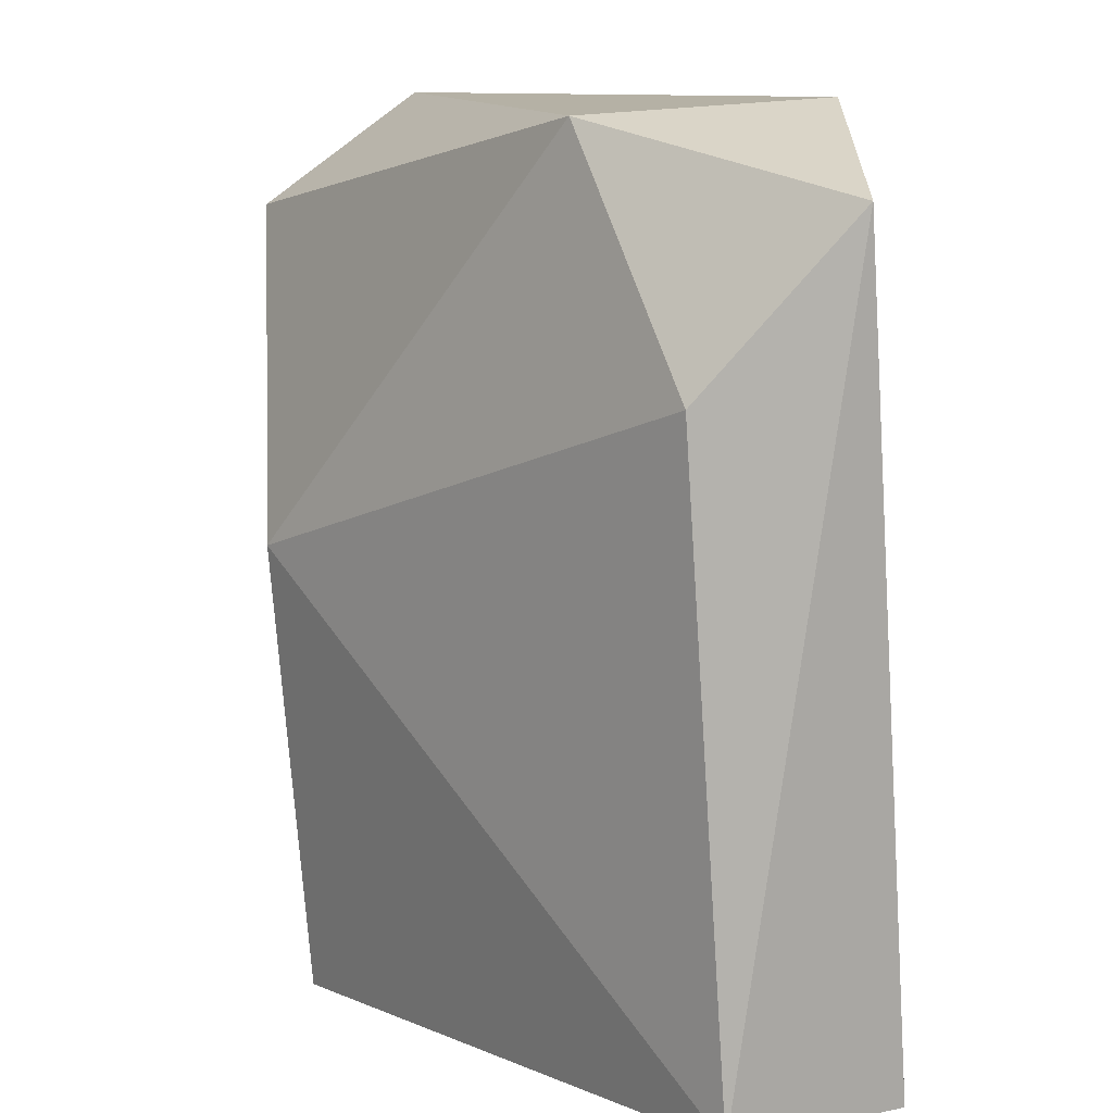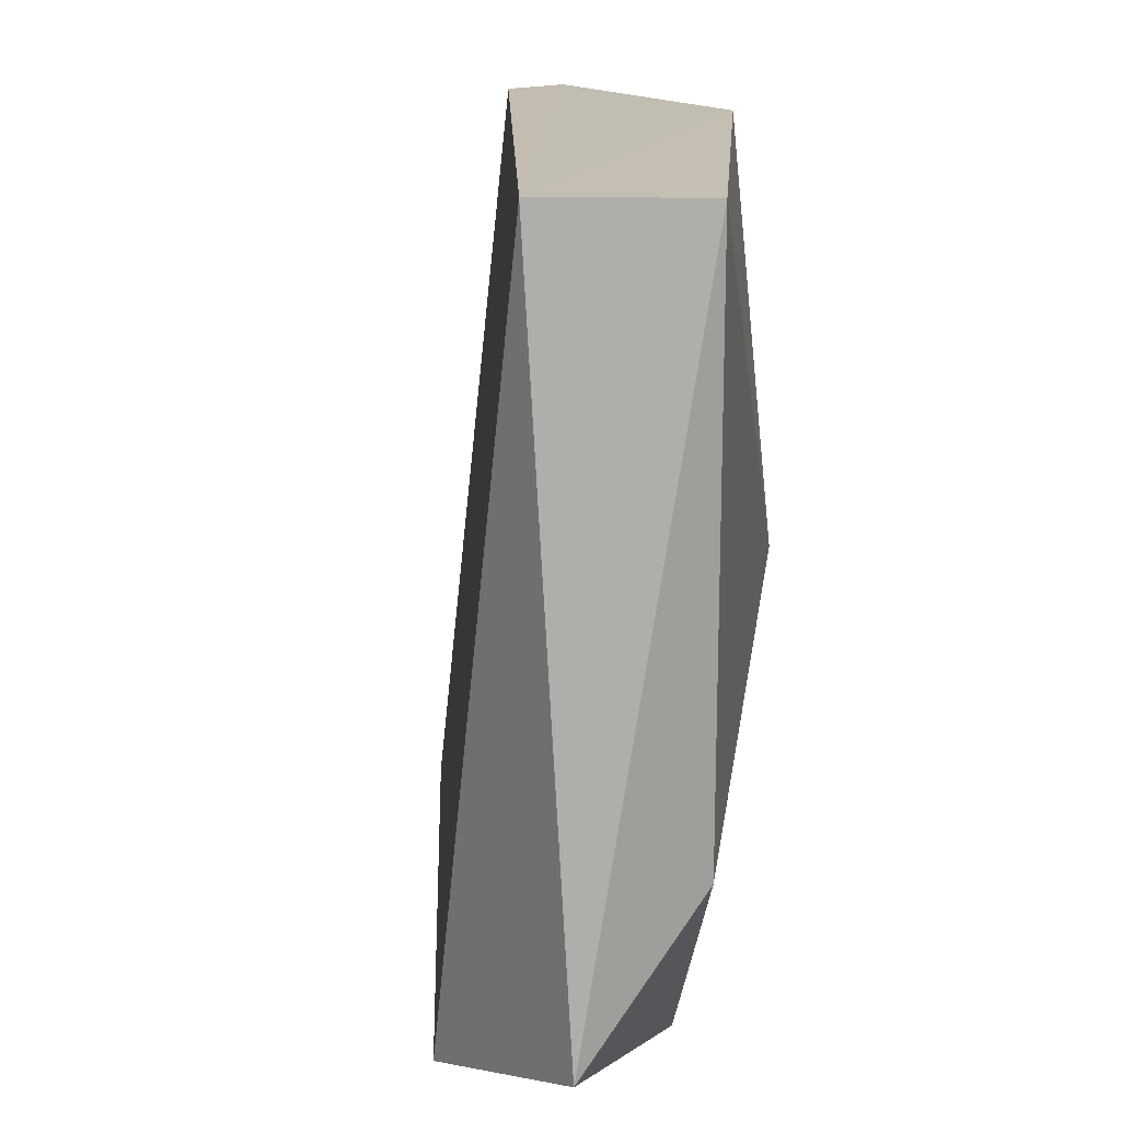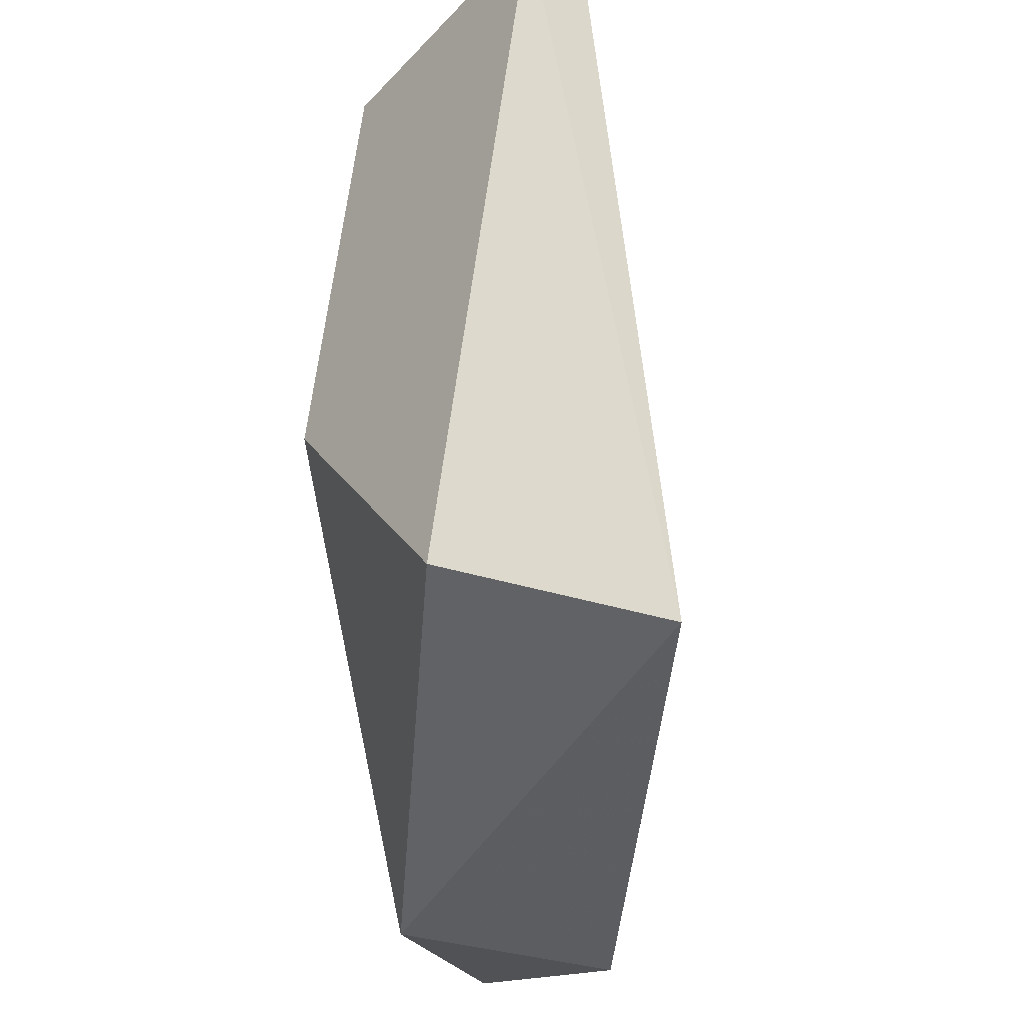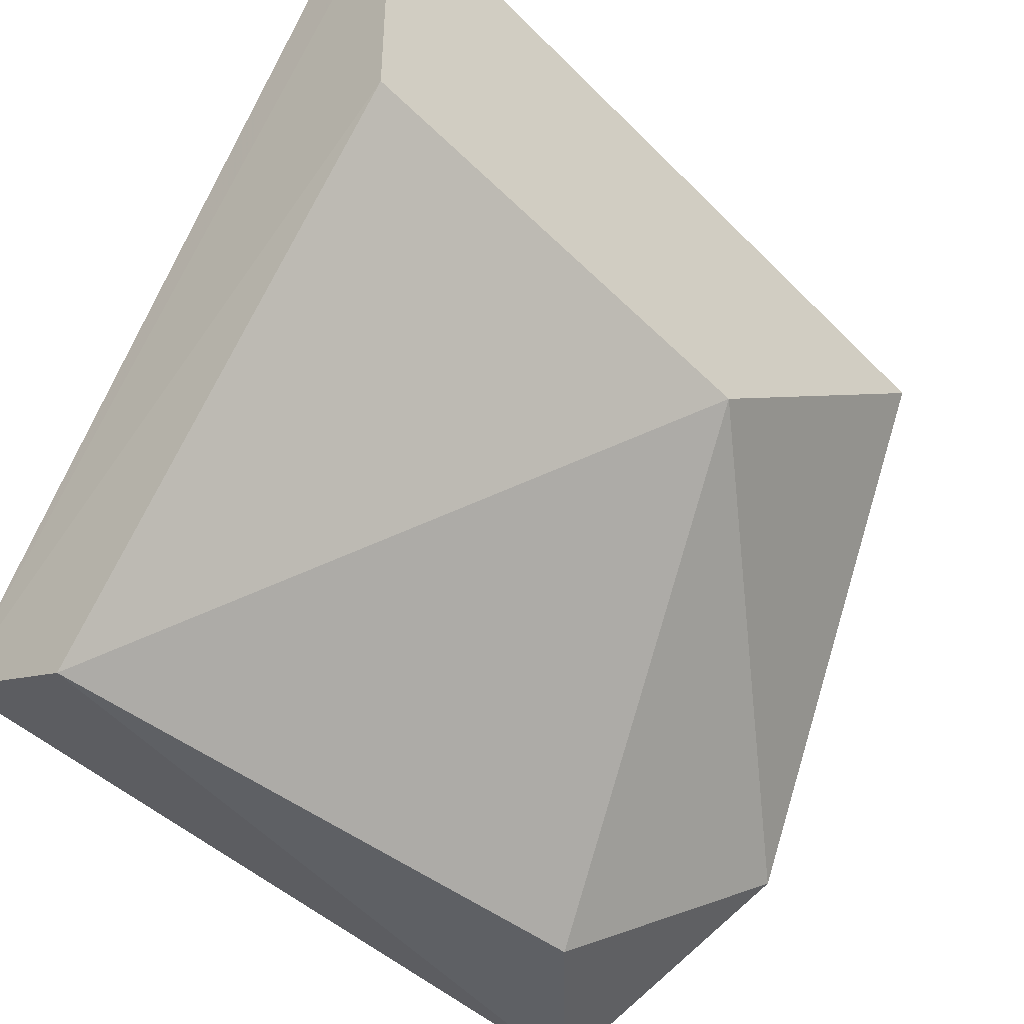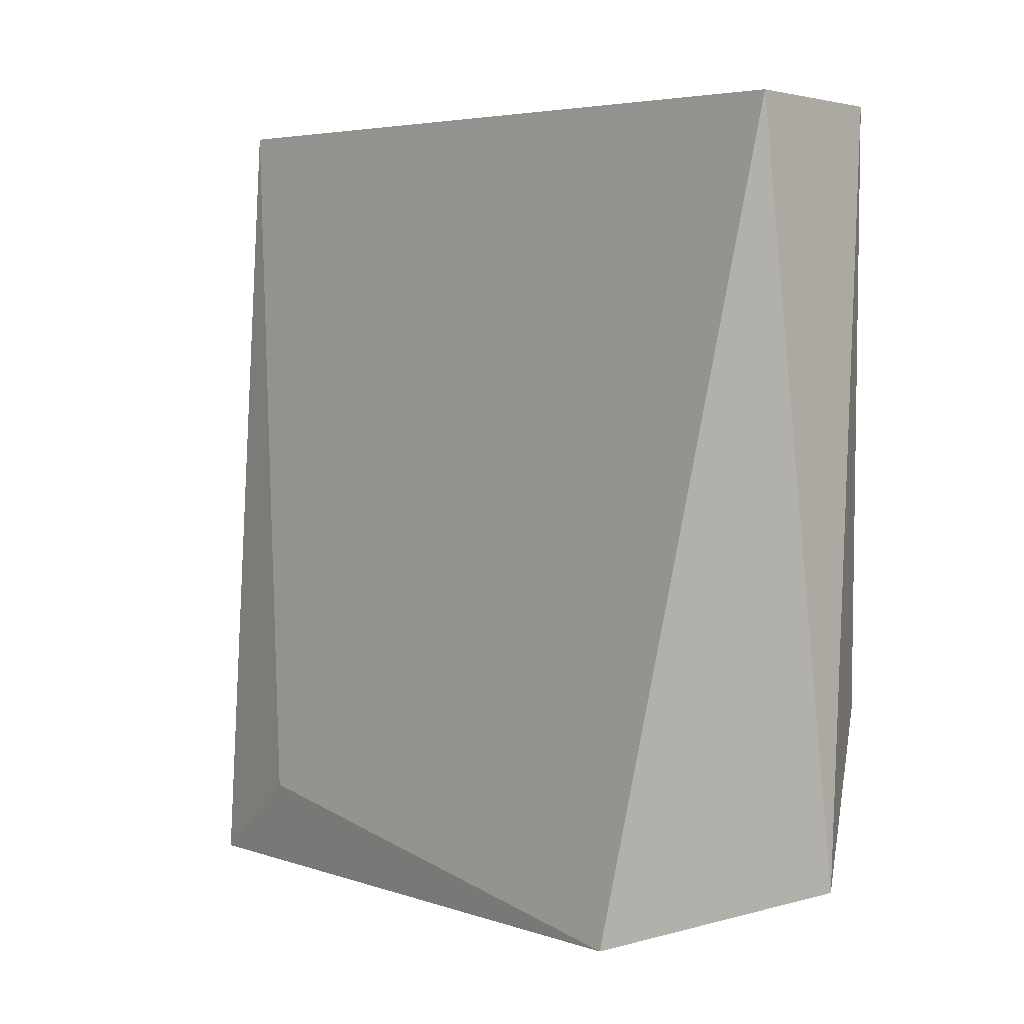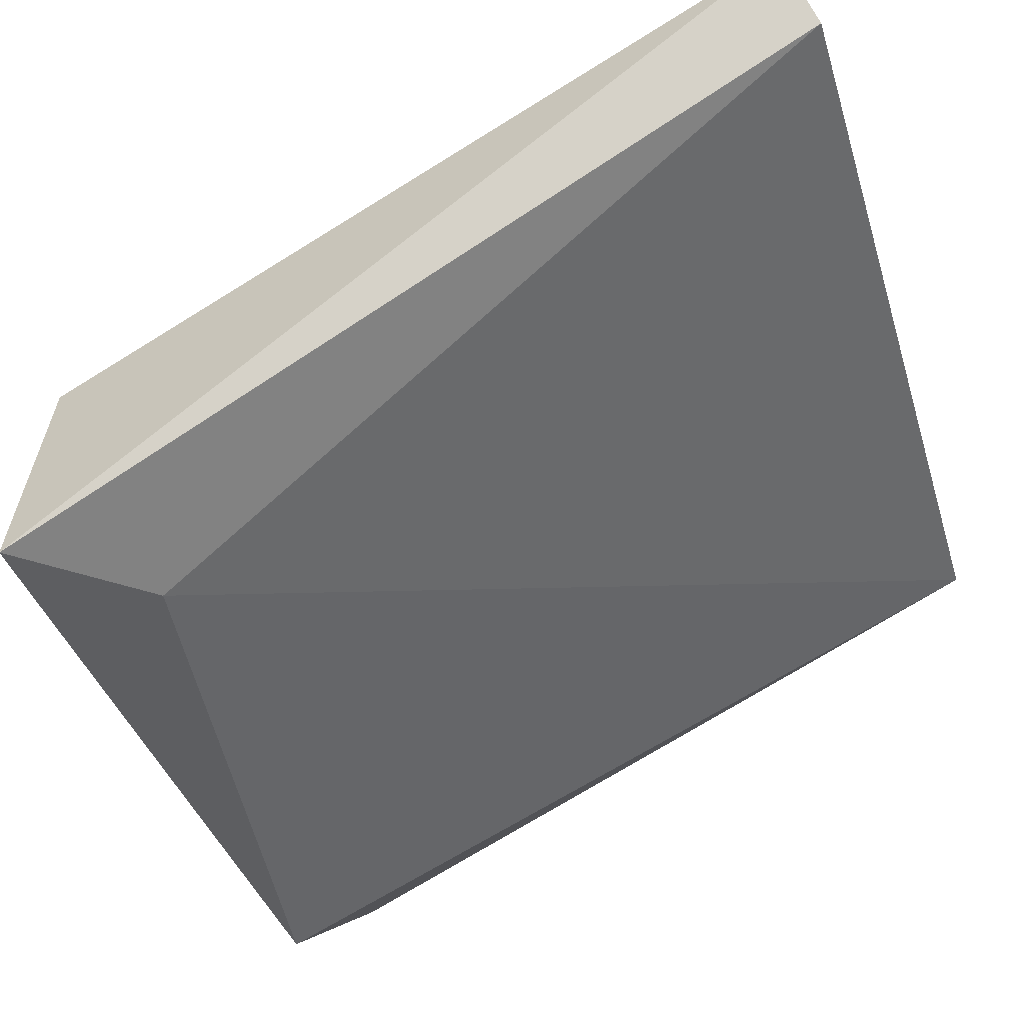
<metadata>
{"format":"obj","ext":"obj","renderer":"f3d","projection":"perspective","resolution":1024,"background":"white","views":[{"elev":-79.5,"azim":3.6,"up":"+Z"},{"elev":17.2,"azim":144.5,"up":"+Y"},{"elev":-39.1,"azim":-38.1,"up":"+Y"},{"elev":-43.1,"azim":-134.5,"up":"+Z"},{"elev":5.7,"azim":105.2,"up":"+Y"},{"elev":79.6,"azim":60.5,"up":"+Z"}]}
</metadata>
<code>
v -0.02385 -0.03278 0.01725
v -0.02385 -0.02277 0.01725
v -0.02129 -0.02268 0.01843
v -0.0251 -0.03653 0.01975
v -0.02635 -0.03528 0.0285
v -0.02885 -0.02277 0.02976
v -0.02135 -0.03653 0.021
v -0.02135 -0.03528 0.01725
v -0.03011 -0.03028 0.0235
v -0.03011 -0.02277 0.02976
v -0.03011 -0.02277 0.02475
v -0.03011 -0.03528 0.02725
v -0.02771 -0.03691 0.0301
f 7 3 5
f 6 10 13
f 4 7 13
f 10 6 3
f 3 7 8
f 7 4 8
f 2 3 8
f 4 13 12
f 13 10 12
f 10 9 12
f 9 4 12
f 9 10 11
f 2 9 11
f 10 3 11
f 3 2 11
f 9 2 1
f 4 9 1
f 8 4 1
f 2 8 1
f 6 13 5
f 13 7 5
f 3 6 5

</code>
